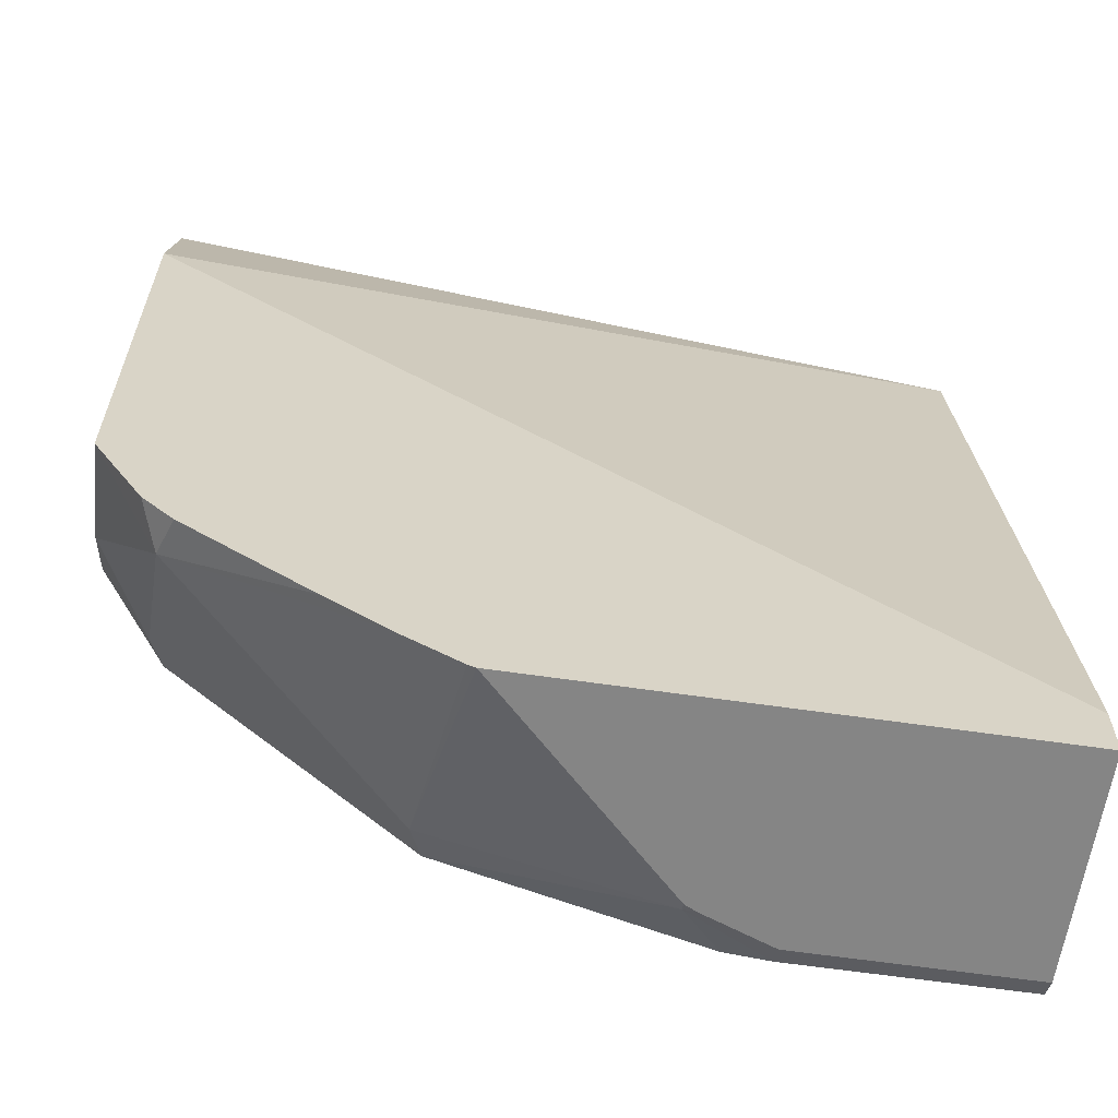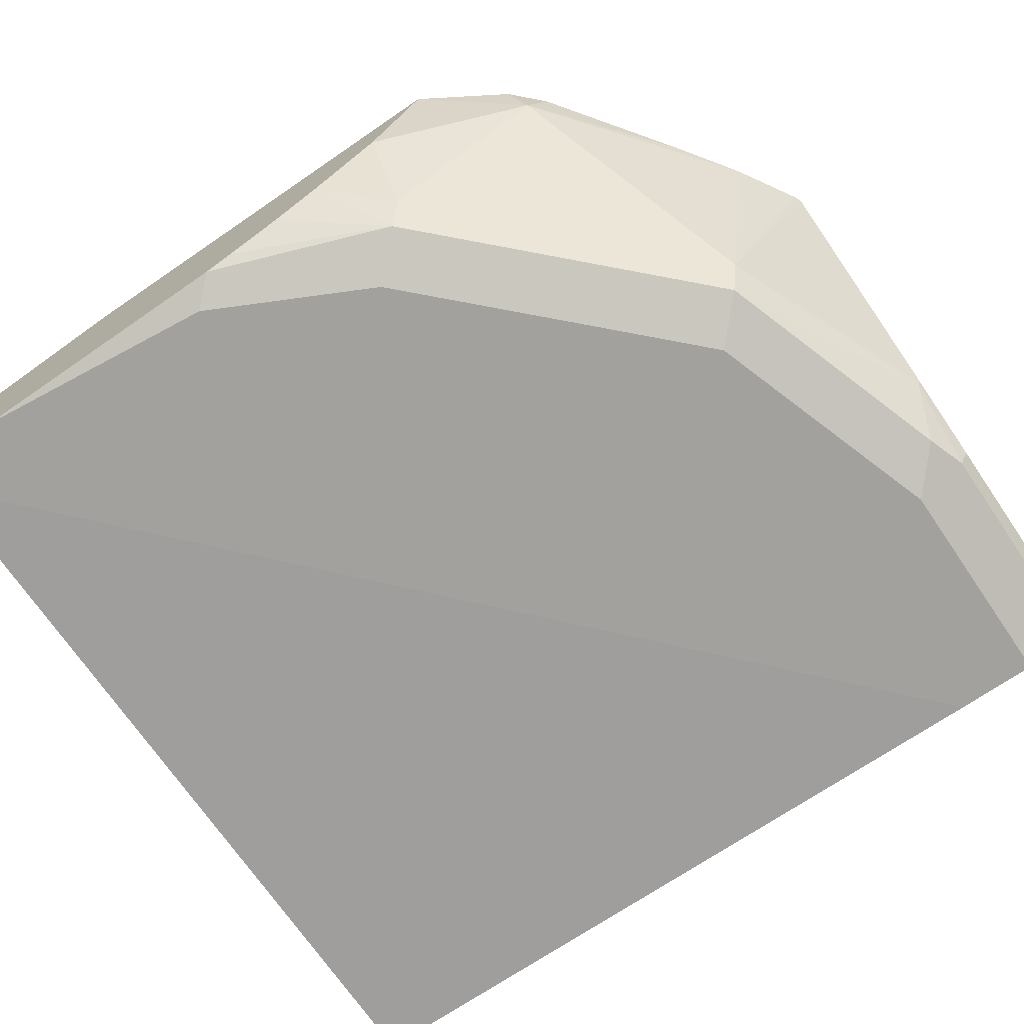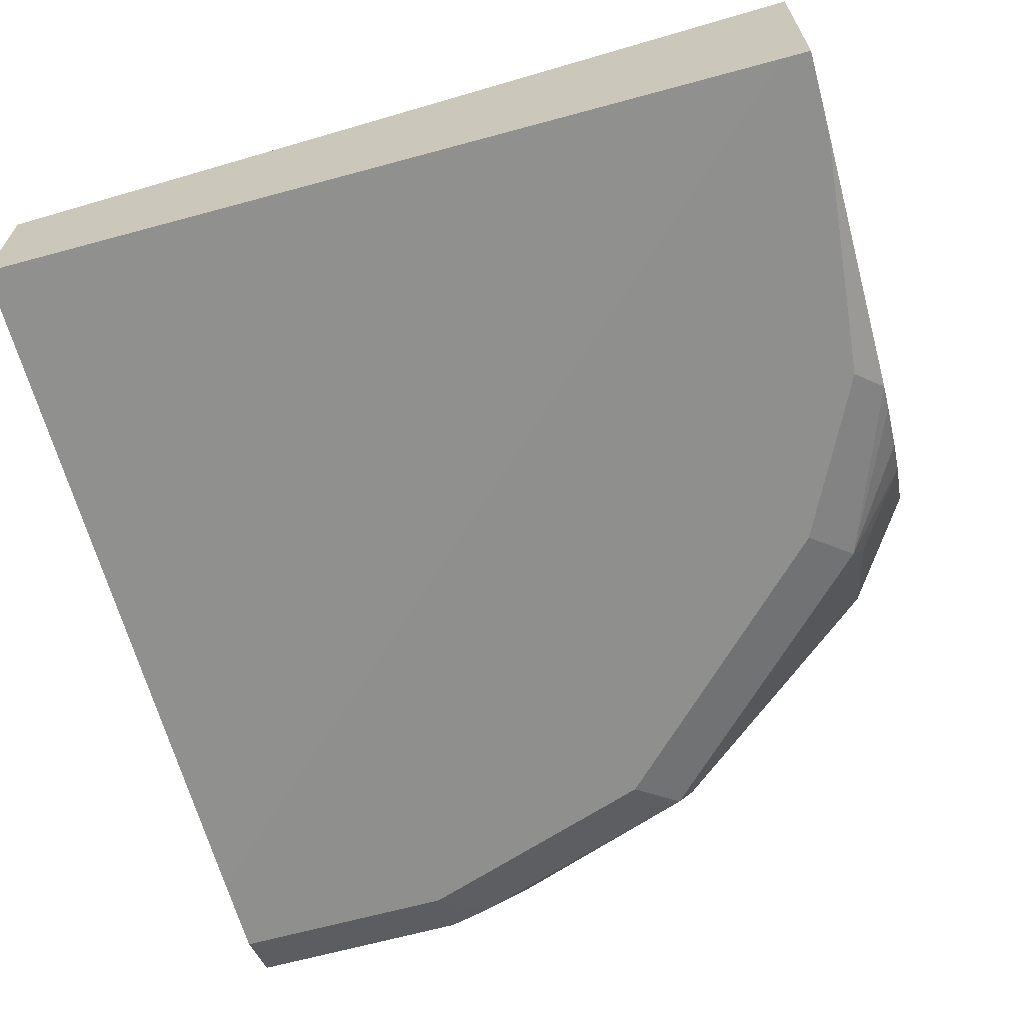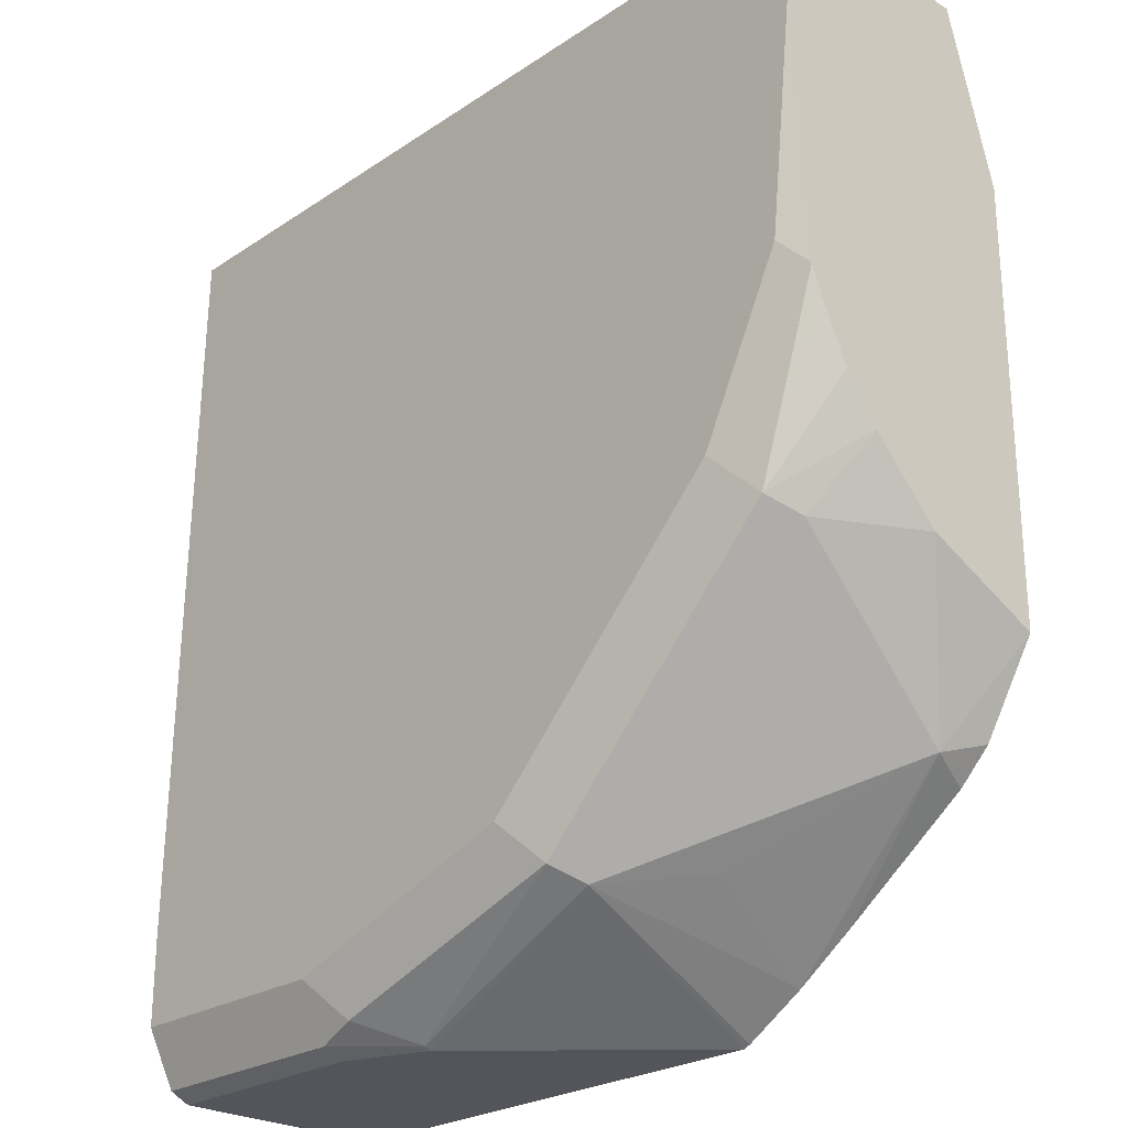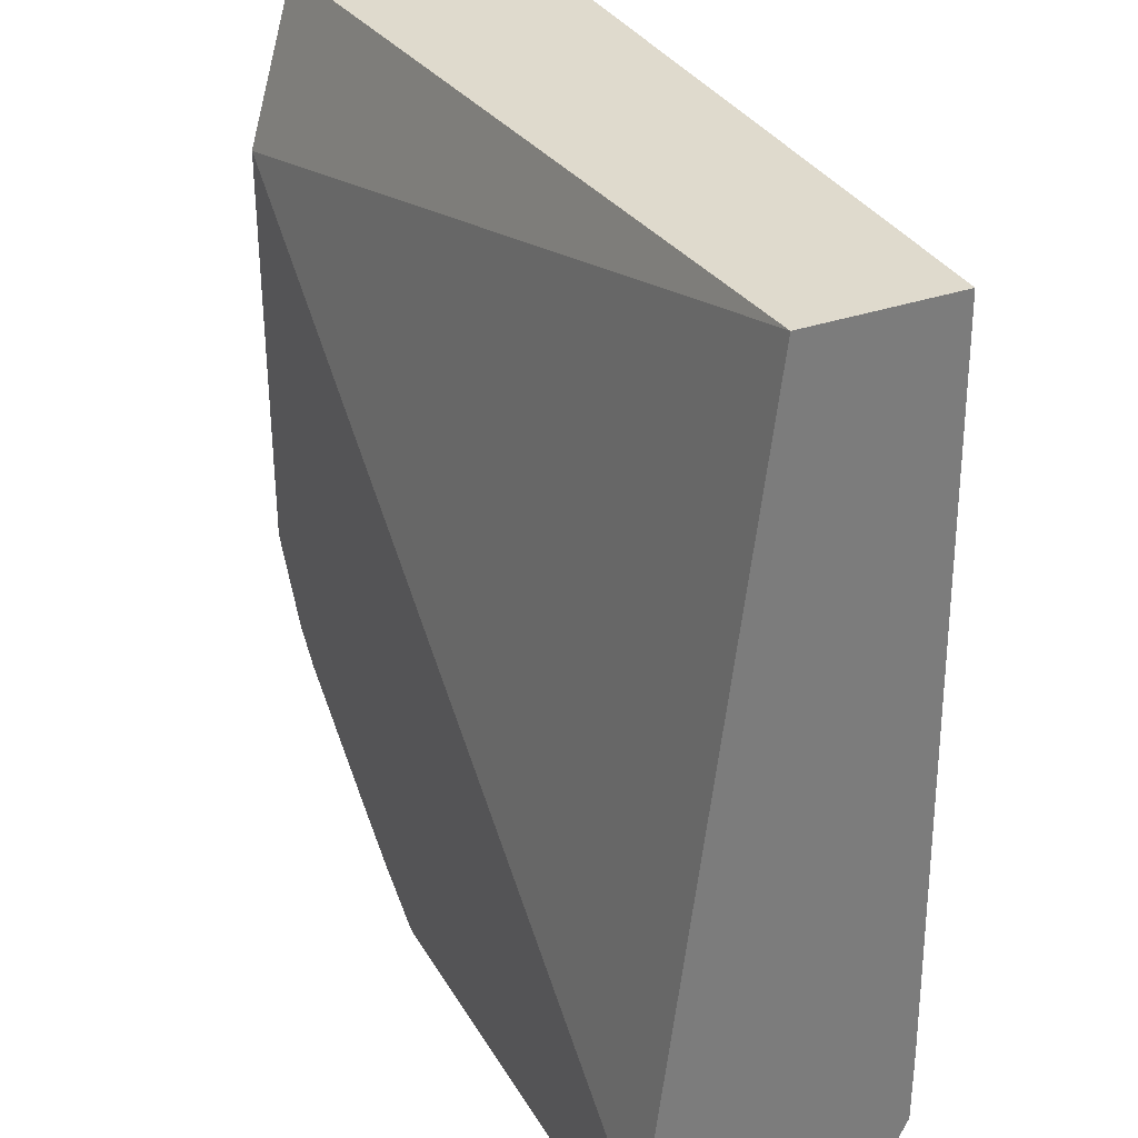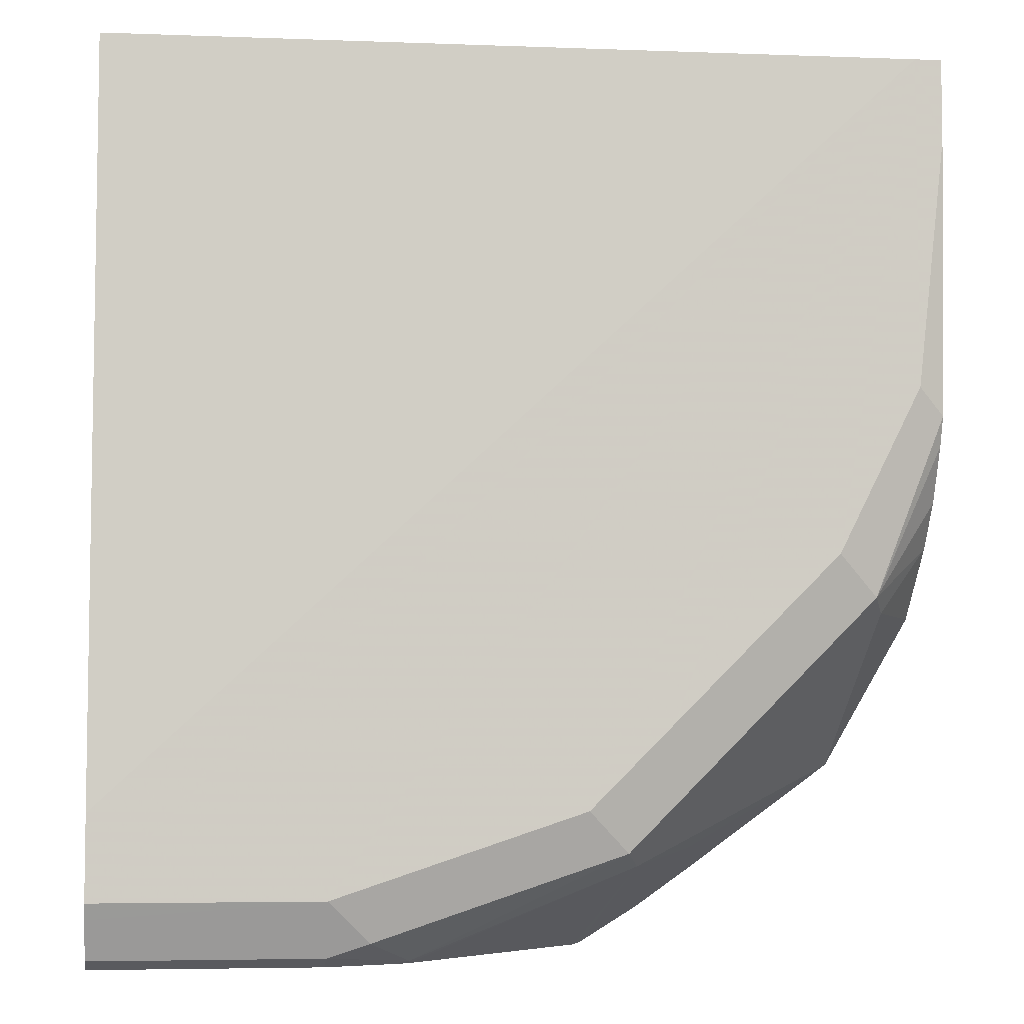
<metadata>
{"format":"obj","ext":"obj","renderer":"f3d","projection":"perspective","resolution":1024,"background":"white","views":[{"elev":-61.8,"azim":171.5,"up":"+Z"},{"elev":-72.1,"azim":124.3,"up":"+Y"},{"elev":-65.1,"azim":15.5,"up":"+Y"},{"elev":-25.0,"azim":46.2,"up":"+Z"},{"elev":32.7,"azim":-116.0,"up":"+Z"},{"elev":-5.5,"azim":-7.3,"up":"+Z"}]}
</metadata>
<code>
v 0.00905 -0.7155 -0.0002171
v 0.313 -0.72 -0.0002171
v 0.00905 -0.6574 -0.0002171
v 0.00905 -0.72 -0.2817
v 0.3232 -0.72 -0.0002171
v 0.3232 -0.6367 -0.0002171
v 0.3232 -0.6175 -0.06495
v 0.00905 -0.6175 -0.3173
v 0.00905 -0.72 -0.313
v 0.3232 -0.72 -0.03133
v 0.3232 -0.6175 -0.2289
v 0.00905 -0.6175 -0.3376
v 0.00905 -0.717 -0.3191
v 0.09392 -0.72 -0.313
v 0.313 -0.72 -0.1252
v 0.3232 -0.7149 -0.1354
v 0.3232 -0.6625 -0.209
v 0.2974 -0.6339 -0.2661
v 0.3039 -0.6175 -0.2609
v 0.1976 -0.6175 -0.3376
v 0.00905 -0.7021 -0.3376
v 0.00905 -0.7096 -0.3339
v 0.09392 -0.7096 -0.3339
v 0.1878 -0.72 -0.2817
v 0.1096 -0.7122 -0.3287
v 0.2817 -0.72 -0.1878
v 0.3232 -0.7108 -0.1464
v 0.2974 -0.7122 -0.2035
v 0.3232 -0.6883 -0.1832
v 0.3026 -0.6991 -0.2087
v 0.2922 -0.6175 -0.2726
v 0.2713 -0.6991 -0.24
v 0.2087 -0.6991 -0.3026
v 0.2348 -0.6652 -0.2974
v 0.2228 -0.6175 -0.3227
v 0.2447 -0.6175 -0.3073
v 0.1565 -0.6586 -0.3376
v 0.2003 -0.6175 -0.3365
v 0.09392 -0.7021 -0.3376
v 0.1252 -0.6926 -0.3365
v 0.1208 -0.6921 -0.3376
v 0.2035 -0.7122 -0.2974
v 0.2191 -0.72 -0.2504
v 0.1409 -0.6965 -0.3287
v 0.3232 -0.7006 -0.1667
v 0.2661 -0.7122 -0.2348
v 0.1252 -0.6898 -0.3376
f 18 33 34
f 18 34 35
f 18 35 36
f 20 33 37
f 20 38 33
f 18 32 33
f 21 39 23
f 18 36 31
f 18 30 32
f 16 26 28
f 17 30 18
f 17 29 30
f 16 28 27
f 15 26 16
f 14 42 24
f 14 25 42
f 14 23 25
f 13 23 14
f 21 23 22
f 18 31 19
f 23 40 25
f 42 46 43
f 23 41 40
f 13 22 23
f 40 41 47
f 33 35 34
f 33 38 35
f 33 47 37
f 33 40 47
f 33 44 40
f 33 42 44
f 32 42 33
f 23 39 41
f 32 46 42
f 28 30 29
f 28 32 30
f 28 46 32
f 27 28 45
f 26 46 28
f 26 43 46
f 25 44 42
f 25 40 44
f 24 42 43
f 28 29 45
f 12 39 21
f 3 6 7
f 12 47 41
f 2 10 5
f 2 15 10
f 2 26 15
f 2 43 26
f 2 24 43
f 2 14 24
f 2 9 14
f 2 4 9
f 1 4 2
f 1 9 4
f 1 13 9
f 1 22 13
f 1 12 21
f 1 8 12
f 1 3 8
f 1 6 3
f 1 5 6
f 1 2 5
f 12 41 39
f 3 7 8
f 5 10 16
f 1 21 22
f 5 27 45
f 12 37 47
f 5 16 27
f 12 20 37
f 11 18 19
f 11 17 18
f 9 13 14
f 7 12 8
f 7 20 12
f 7 38 20
f 7 35 38
f 10 15 16
f 7 31 36
f 7 19 31
f 7 11 19
f 5 7 6
f 5 11 7
f 5 17 11
f 5 29 17
f 7 36 35
f 5 45 29

</code>
